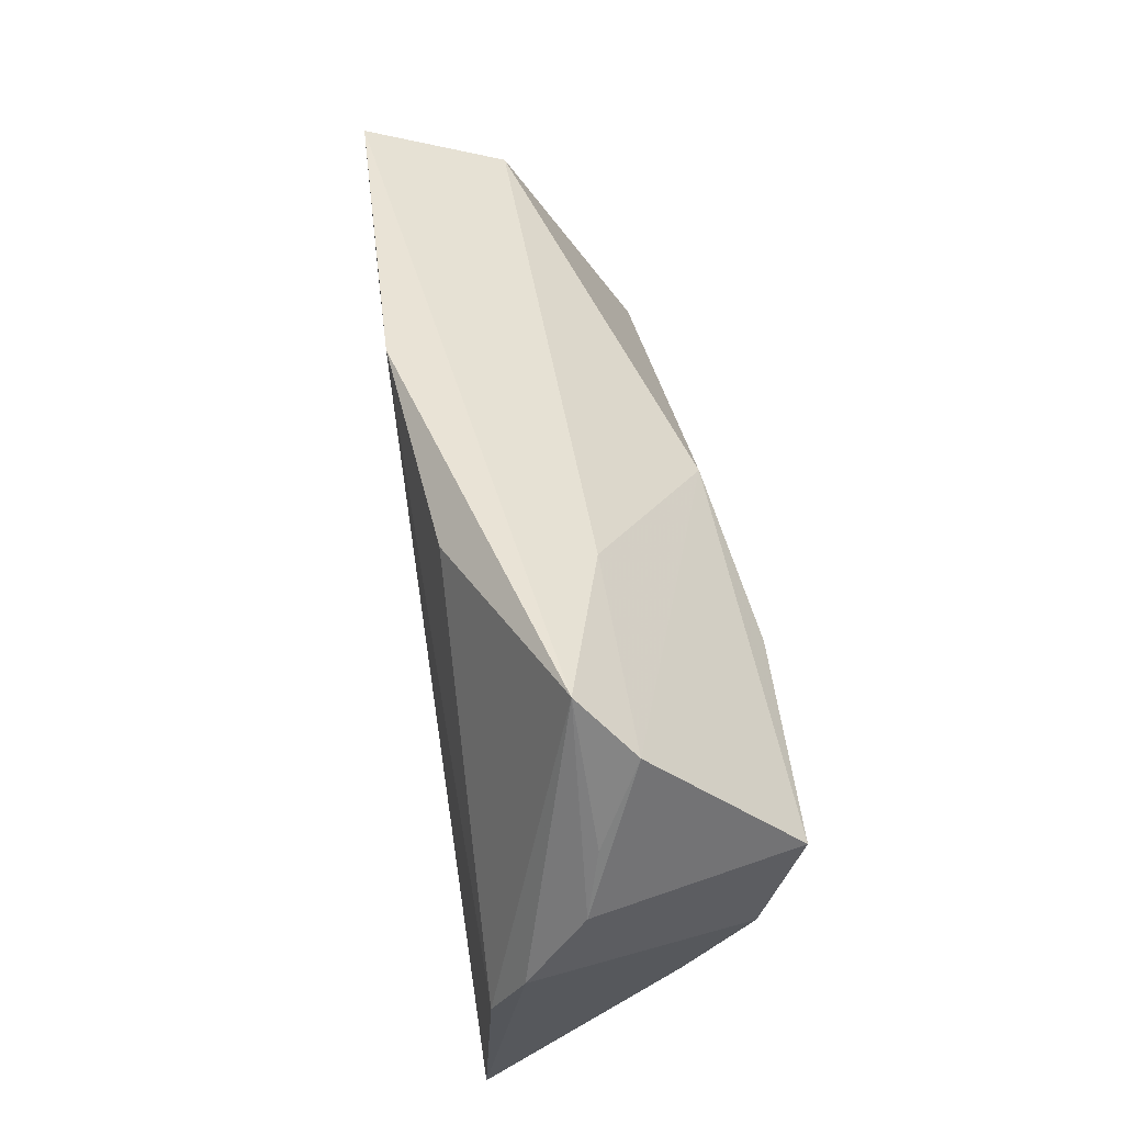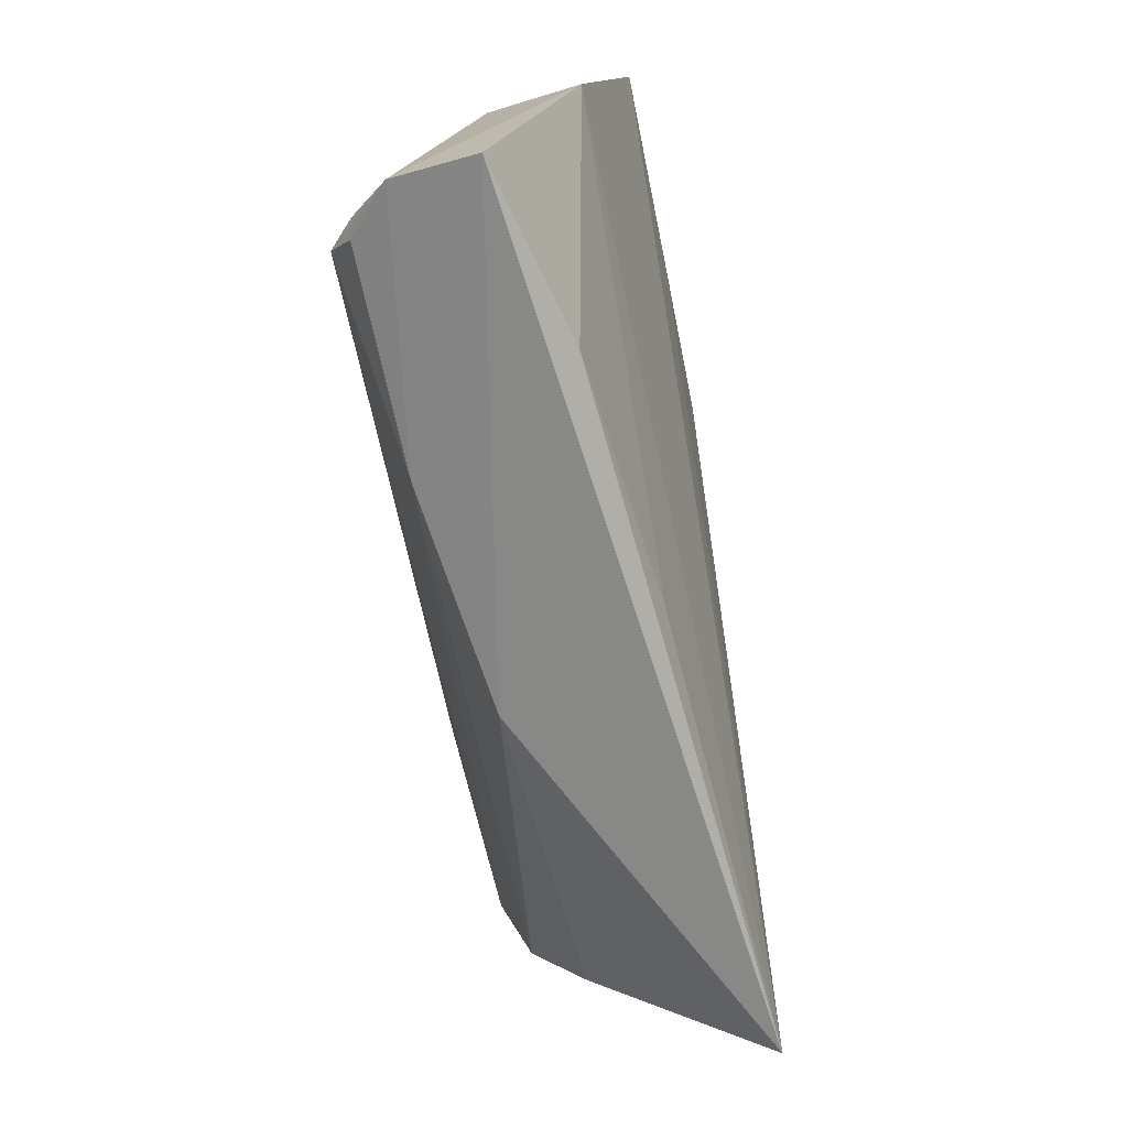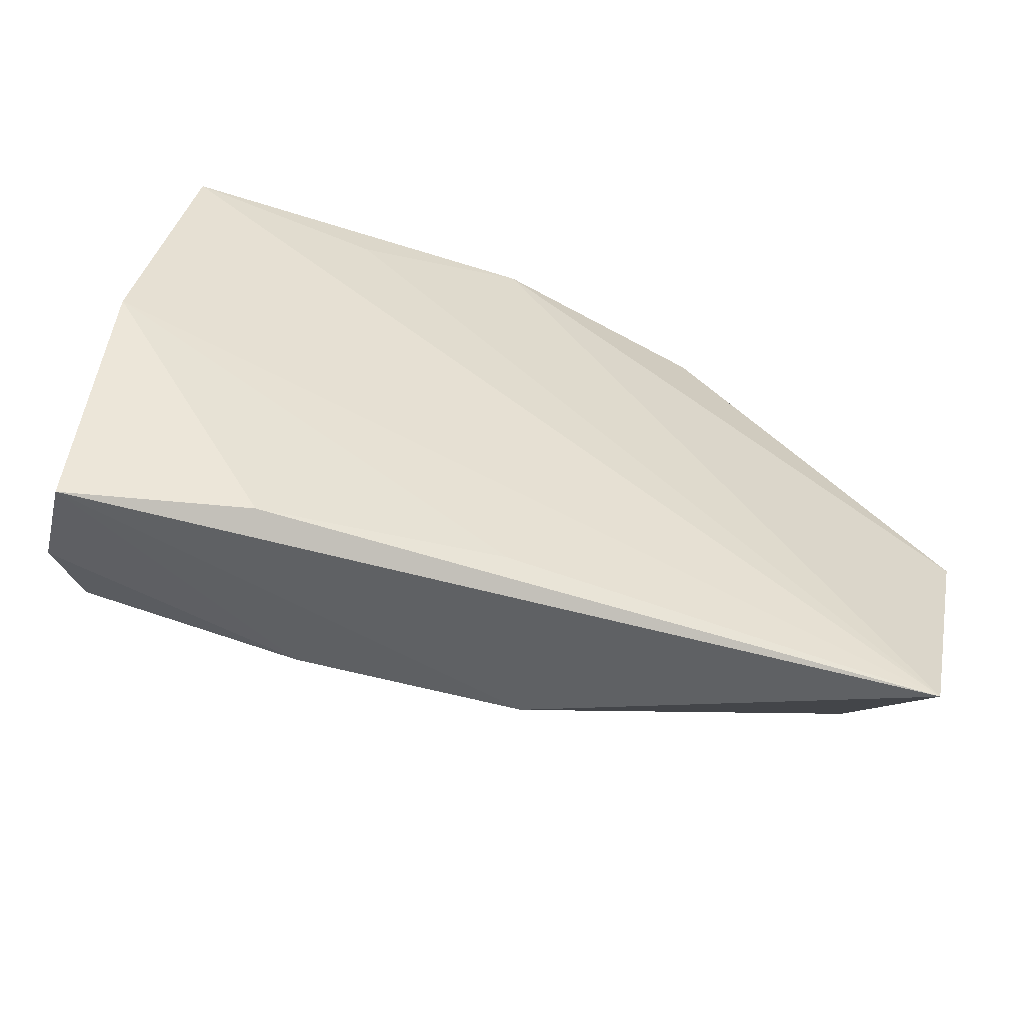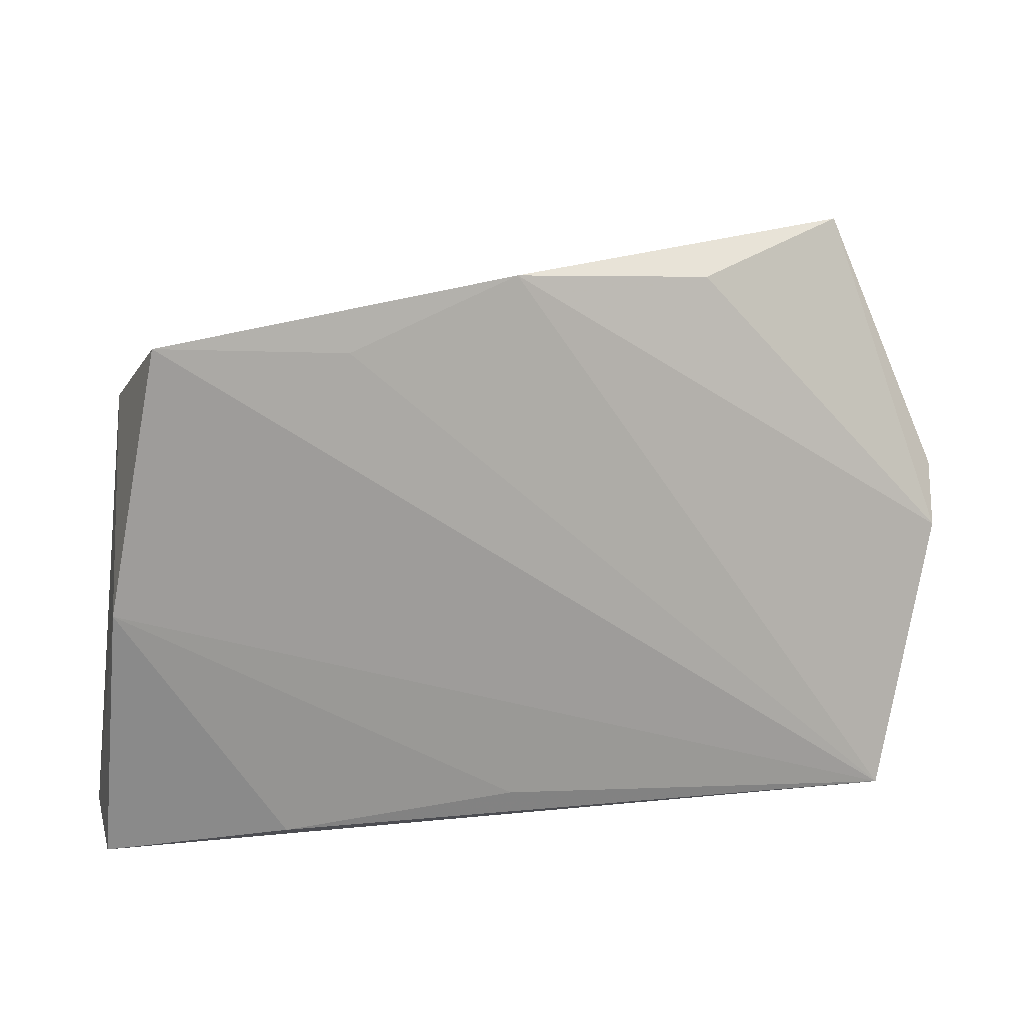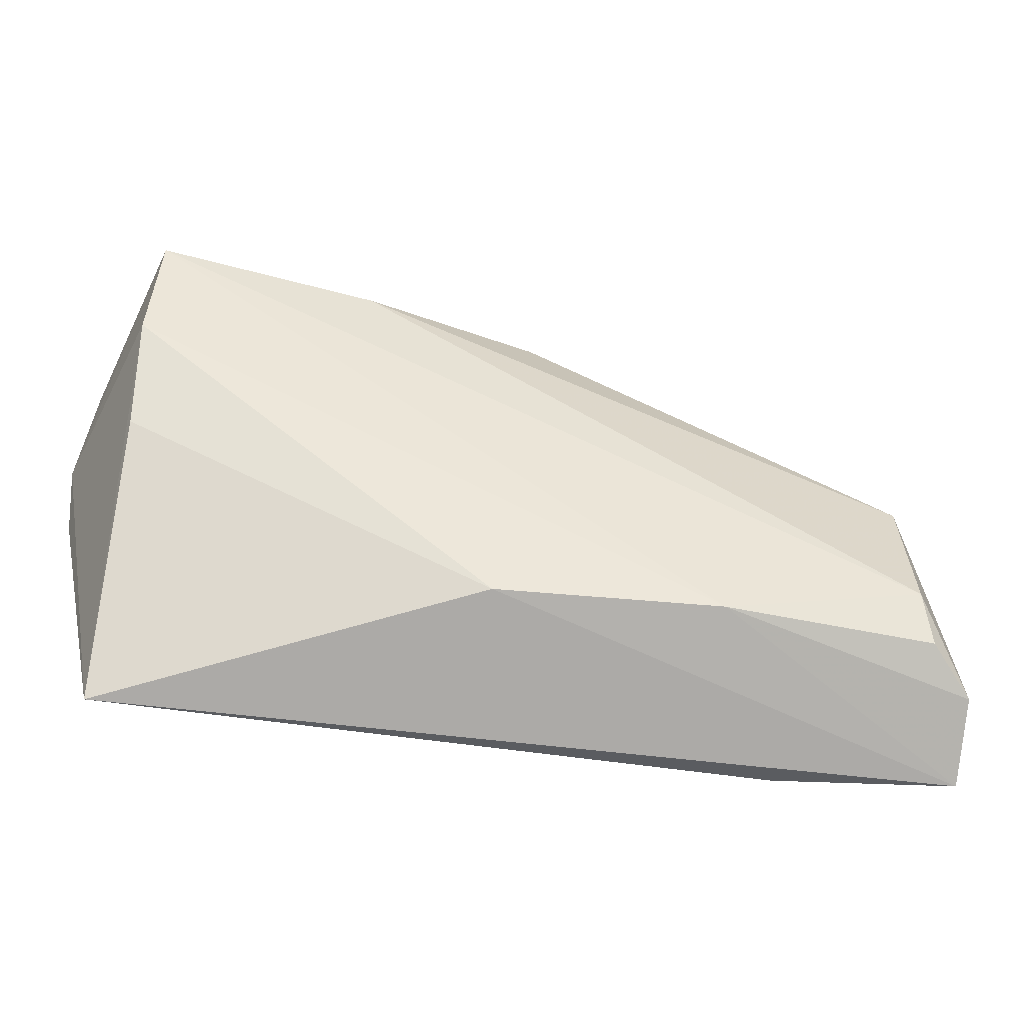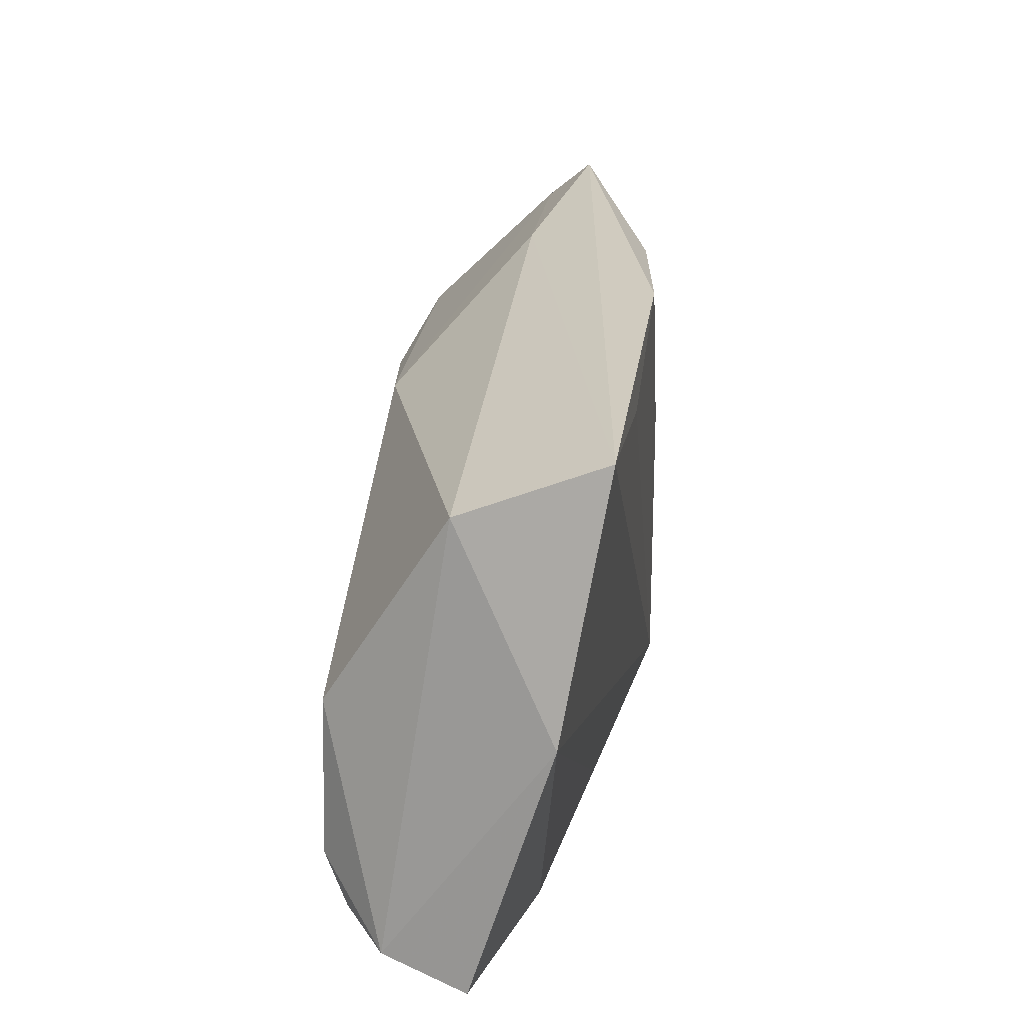
<metadata>
{"format":"obj","ext":"obj","renderer":"f3d","projection":"perspective","resolution":1024,"background":"white","views":[{"elev":52.3,"azim":-100.8,"up":"+Y"},{"elev":-71.0,"azim":97.5,"up":"+Y"},{"elev":-61.4,"azim":154.5,"up":"+Y"},{"elev":8.9,"azim":153.0,"up":"+Y"},{"elev":-60.2,"azim":-17.4,"up":"+Y"},{"elev":19.5,"azim":94.6,"up":"+Y"}]}
</metadata>
<code>
v 0.05674 -0.004649 -0.007612
v 0.009124 0.0336 -0.01622
v 0.05359 -0.0318 0.0121
v 0.03006 0.02504 -0.01476
v -0.01819 0.03284 -0.01468
v -0.04359 0.03978 -0.005903
v 0.05547 -0.03536 0.002244
v -0.05519 0.007109 -0.01281
v 0.02252 -0.02977 0.0145
v -0.02383 0.01521 0.01921
v -0.001463 0.0183 0.01697
v 0.04572 -0.004546 0.01917
v -0.05084 0.004001 0.01253
v -0.05092 0.01812 0.01681
v -0.003949 -0.03044 0.009165
v -0.04892 -0.007793 0.005371
v -0.02286 0.03371 0.0008425
v 0.04587 -0.0236 0.01952
v 0.05183 0.01953 0.004053
v -0.05151 0.02455 -0.004695
v -0.05347 -0.0007184 -0.01622
v 0.04776 -0.02925 0.01671
v -0.04814 0.03452 -9.366e-05
v 0.03492 -0.03398 -0.004416
v -0.0452 -0.03536 -0.01622
v -0.05445 0.01688 -0.006328
v 0.006681 -0.03169 -0.00955
v 0.05299 0.02621 -0.01314
f 1 25 28
f 21 25 8
f 8 6 21
f 13 14 8
f 8 25 13
f 8 14 26
f 26 6 8
f 28 6 17
f 7 1 3
f 7 25 24
f 24 1 7
f 28 25 4
f 15 25 7
f 23 26 14
f 23 17 6
f 28 17 19
f 19 1 28
f 12 3 19
f 19 3 1
f 25 1 27
f 27 24 25
f 1 24 27
f 5 21 6
f 16 13 25
f 25 15 16
f 16 15 13
f 6 26 20
f 20 23 6
f 26 23 20
f 12 19 11
f 11 19 17
f 11 23 14
f 17 23 11
f 21 5 2
f 25 21 2
f 2 4 25
f 28 4 2
f 2 6 28
f 2 5 6
f 3 22 9
f 7 3 9
f 9 15 7
f 14 13 9
f 13 15 9
f 18 3 12
f 18 22 3
f 18 9 22
f 14 9 18
f 10 11 14
f 12 11 10
f 14 18 10
f 10 18 12

</code>
